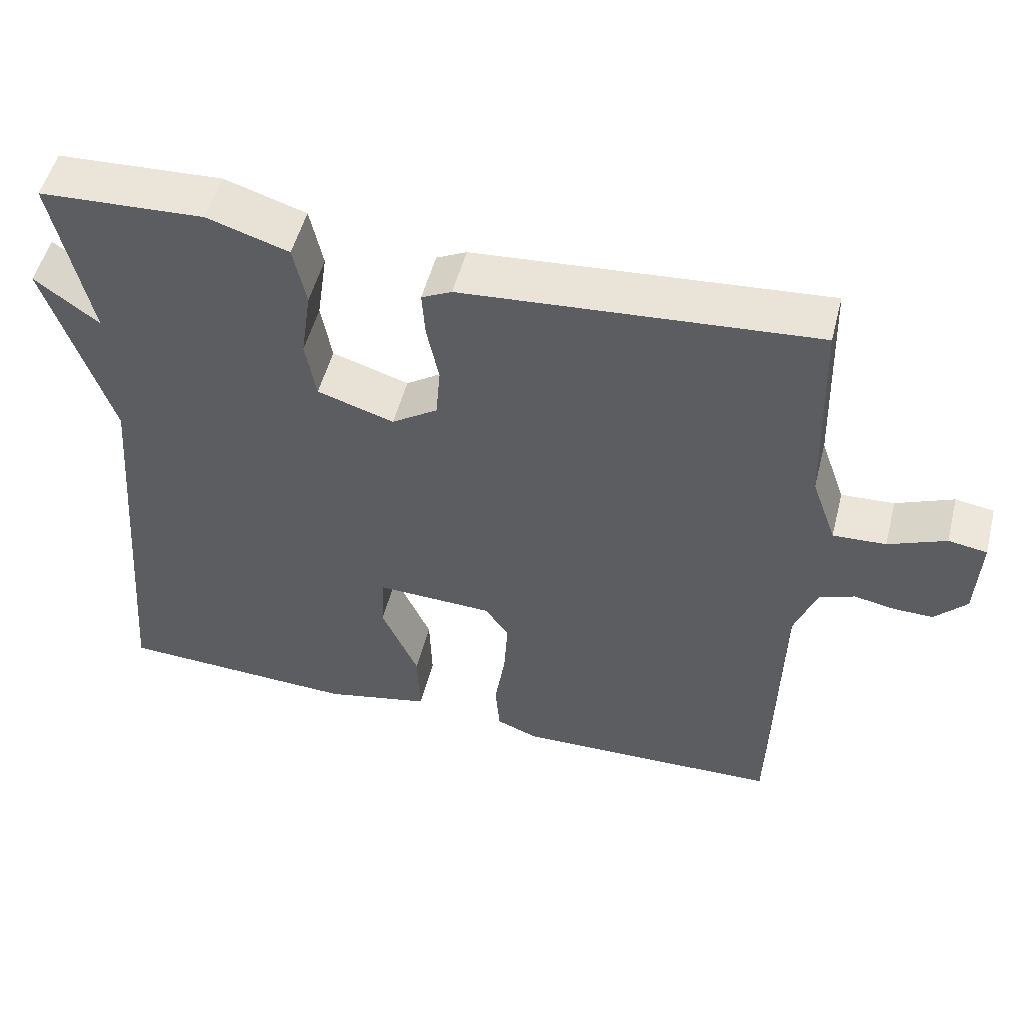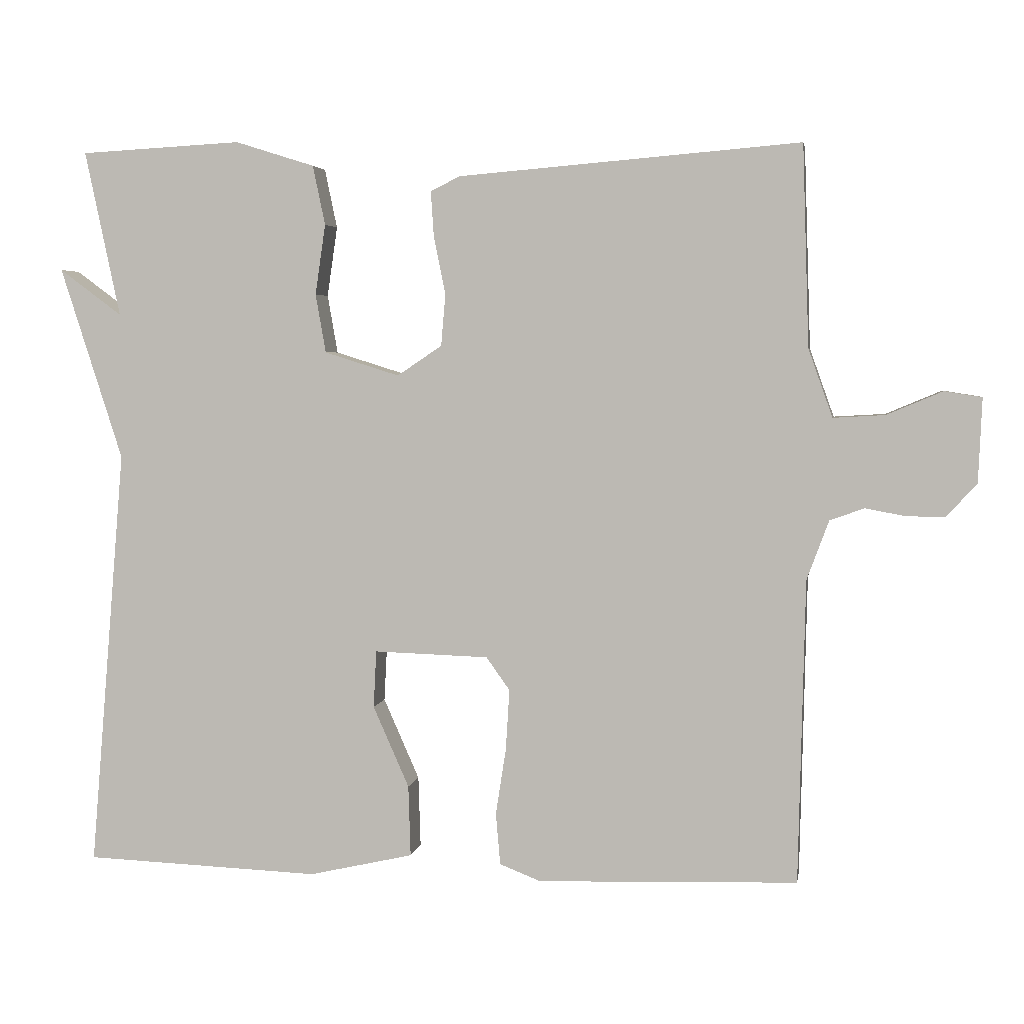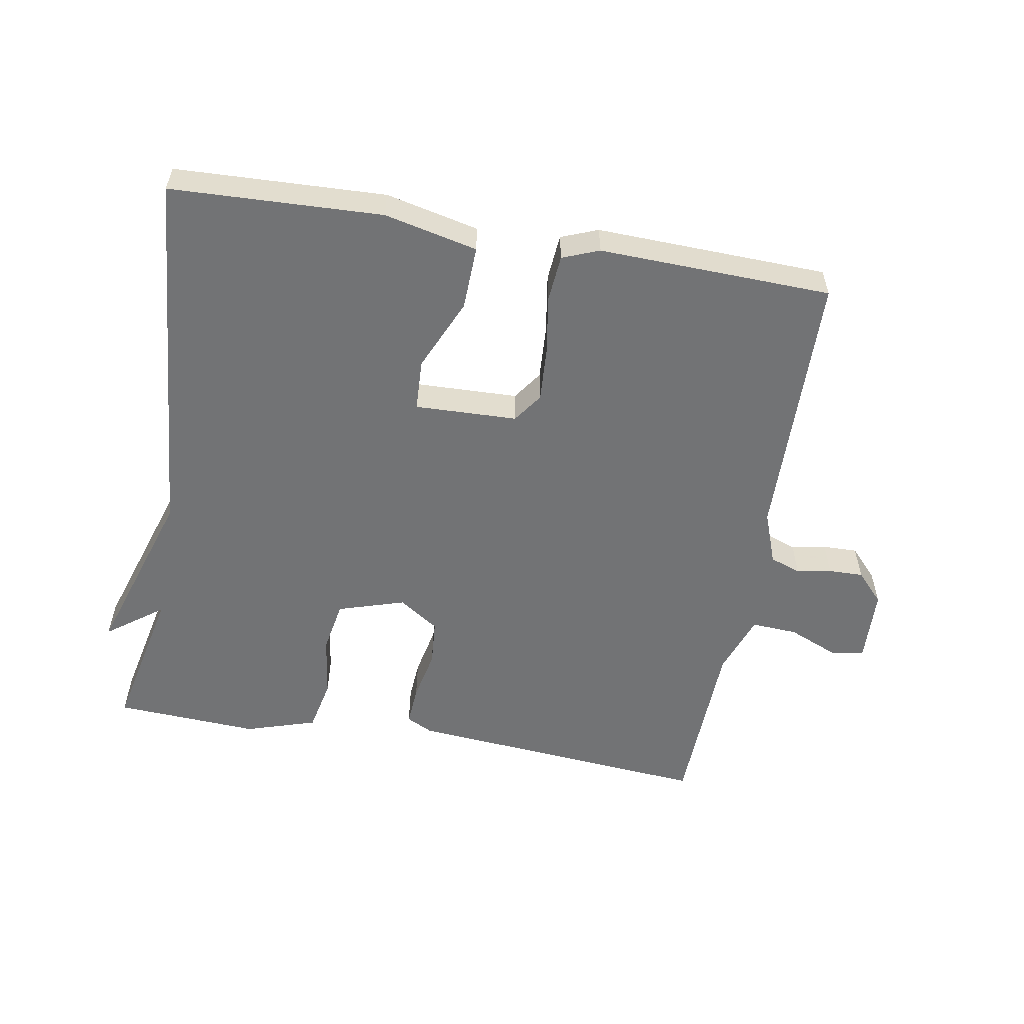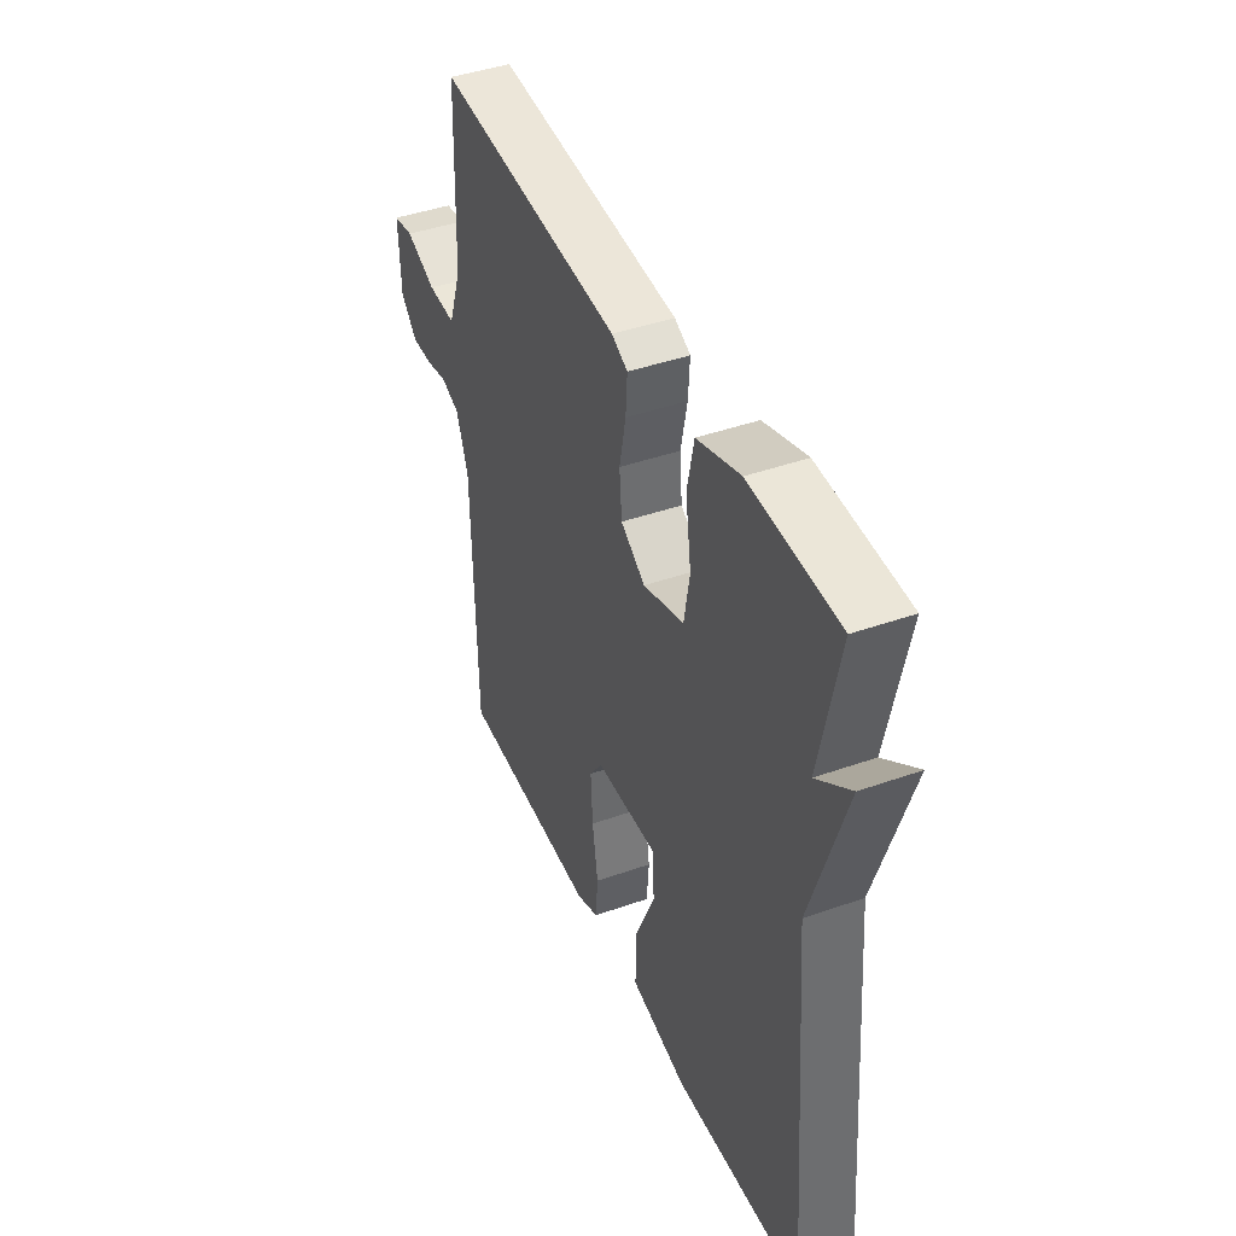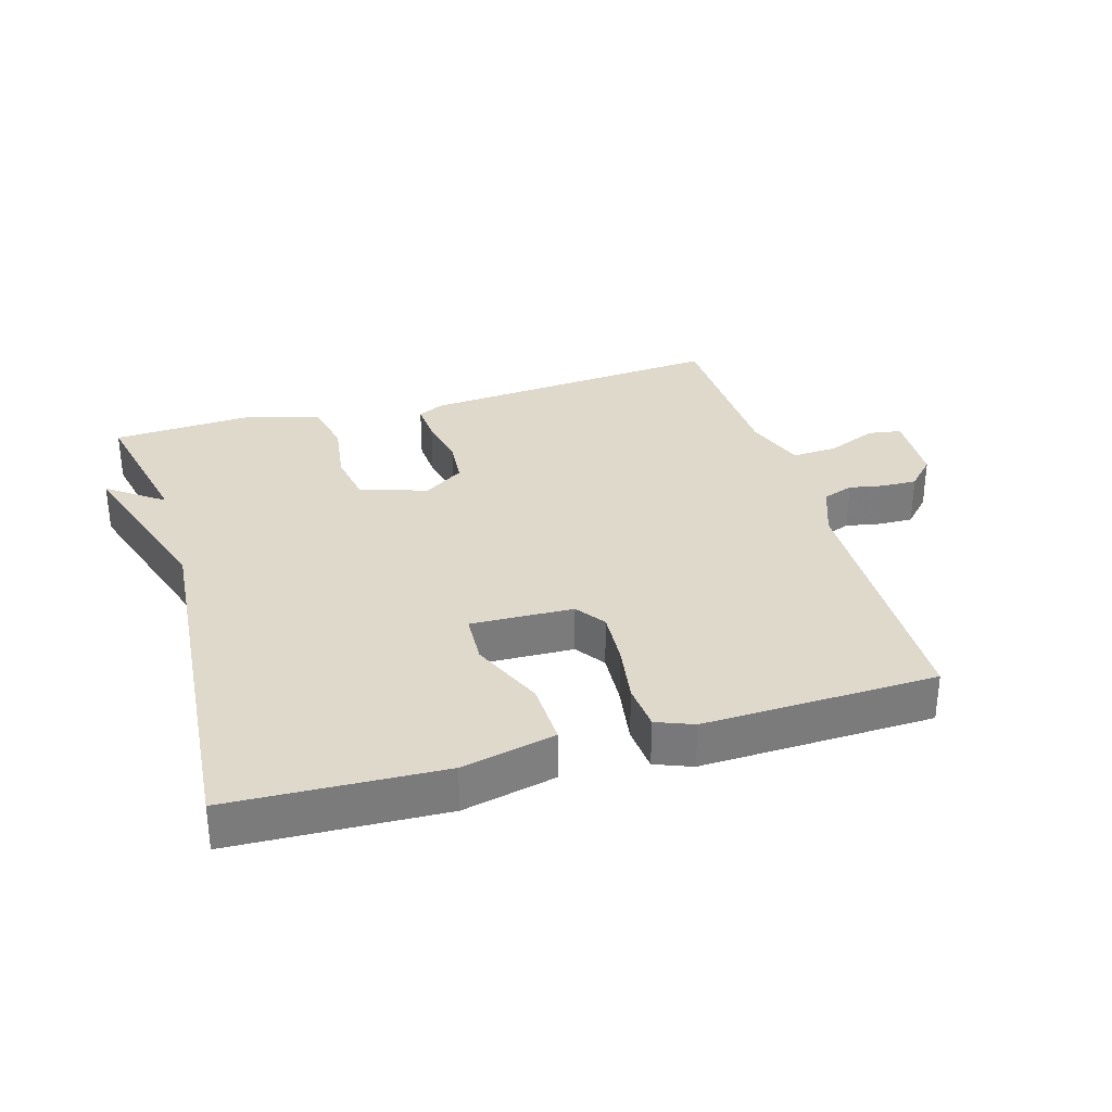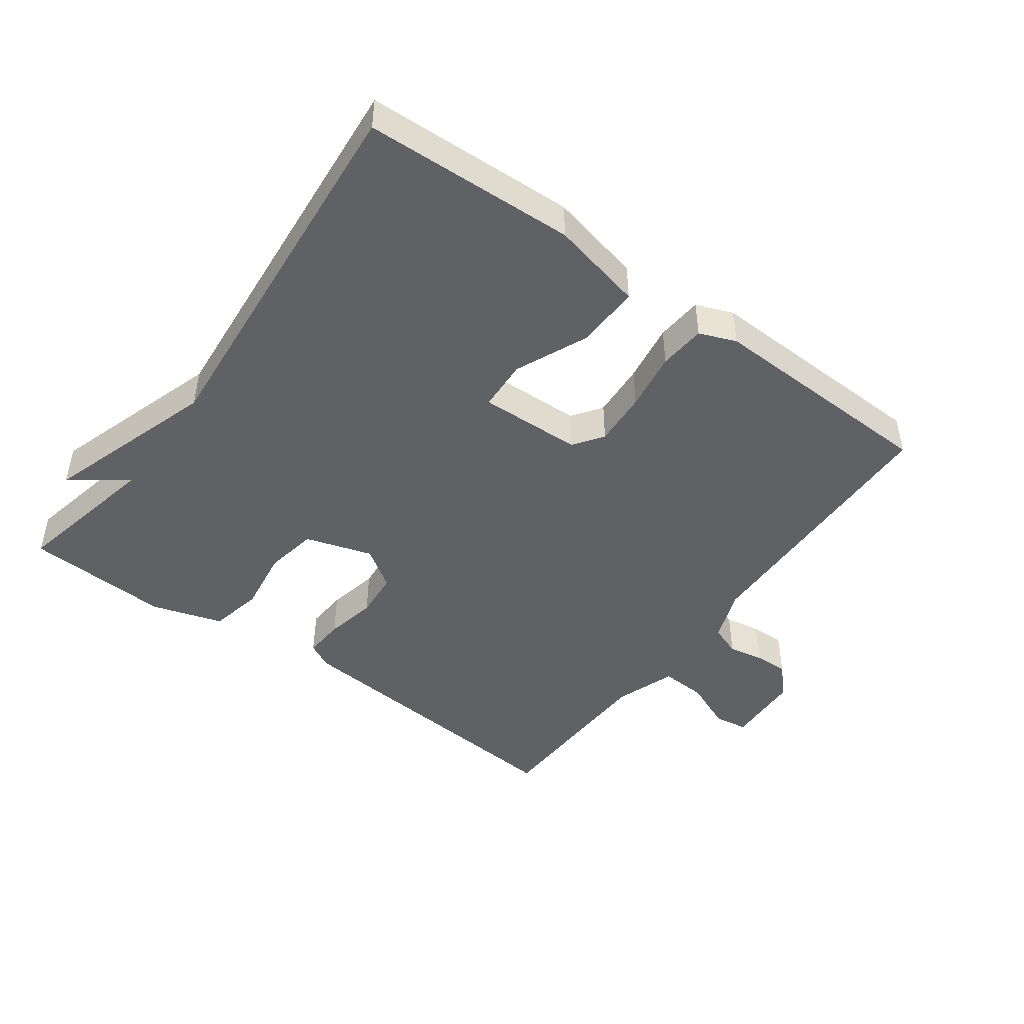
<metadata>
{"format":"obj","ext":"obj","renderer":"f3d","projection":"perspective","resolution":1024,"background":"white","views":[{"elev":52.1,"azim":-165.7,"up":"+Z"},{"elev":3.8,"azim":-170.8,"up":"+Z"},{"elev":-55.8,"azim":170.1,"up":"+Y"},{"elev":42.5,"azim":67.1,"up":"+Z"},{"elev":31.8,"azim":163.7,"up":"+Y"},{"elev":-46.5,"azim":143.9,"up":"+Y"}]}
</metadata>
<code>
v 0.5 0.07 0.5
v 0.452 0.07 0.274
v 0.537 0.07 0.337
v 0.452 0.07 0.074
v 0.5 0.07 -0.5
v 0.179 0.07 -0.513
v 0.037 0.07 -0.481
v 0.04 0.07 -0.384
v 0.089 0.07 -0.273
v 0.085 0.07 -0.195
v -0.071 0.07 -0.2
v -0.103 0.07 -0.245
v -0.098 0.07 -0.328
v -0.084 0.07 -0.418
v -0.09 0.07 -0.489
v -0.146 0.07 -0.511
v -0.5 0.07 -0.5
v -0.509 0.07 -0.086
v -0.539 0.07 -0.005
v -0.586 0.07 0.012
v -0.639 0.07 0.002
v -0.692 0.07 0.001
v -0.734 0.07 0.046
v -0.739 0.07 0.161
v -0.688 0.07 0.169
v -0.612 0.07 0.137
v -0.542 0.07 0.133
v -0.509 0.07 0.226
v -0.5 0.07 0.5
v -0.034 0.07 0.461
v 0.006 0.07 0.441
v 0.002 0.07 0.379
v -0.014 0.07 0.301
v -0.008 0.07 0.23
v 0.053 0.07 0.189
v 0.155 0.07 0.221
v 0.169 0.07 0.301
v 0.155 0.07 0.397
v 0.172 0.07 0.478
v 0.28 0.07 0.512
v 0.5 0 0.5
v 0.452 0 0.274
v 0.537 0 0.337
v 0.452 0 0.074
v 0.5 0 -0.5
v 0.179 0 -0.513
v 0.037 0 -0.481
v 0.04 0 -0.384
v 0.089 0 -0.273
v 0.085 0 -0.195
v -0.071 0 -0.2
v -0.103 0 -0.245
v -0.098 0 -0.328
v -0.084 0 -0.418
v -0.09 0 -0.489
v -0.146 0 -0.511
v -0.5 0 -0.5
v -0.509 0 -0.086
v -0.539 0 -0.005
v -0.586 0 0.012
v -0.639 0 0.002
v -0.692 0 0.001
v -0.734 0 0.046
v -0.739 0 0.161
v -0.688 0 0.169
v -0.612 0 0.137
v -0.542 0 0.133
v -0.509 0 0.226
v -0.5 0 0.5
v -0.034 0 0.461
v 0.006 0 0.441
v 0.002 0 0.379
v -0.014 0 0.301
v -0.008 0 0.23
v 0.053 0 0.189
v 0.155 0 0.221
v 0.169 0 0.301
v 0.155 0 0.397
v 0.172 0 0.478
v 0.28 0 0.512
f 40 1 2
f 39 40 2
f 38 39 2
f 37 38 2
f 36 37 2
f 35 36 2
f 31 32 33
f 30 31 33
f 29 30 33
f 28 29 33
f 27 28 33 34
f 24 25 26
f 23 24 26
f 22 23 26
f 21 22 26
f 20 21 26
f 19 20 26 27
f 27 34 35
f 19 27 35
f 18 19 35
f 16 17 18
f 15 16 18
f 14 15 18
f 13 14 18
f 7 8 9
f 6 7 9
f 5 6 9
f 4 5 9
f 4 9 10
f 3 4 10
f 2 3 10
f 35 2 10 11
f 12 13 18
f 11 12 18 35
f 42 41 80
f 42 80 79
f 42 79 78
f 42 78 77
f 42 77 76
f 42 76 75
f 73 72 71
f 73 71 70
f 73 70 69
f 73 69 68
f 74 73 68 67
f 66 65 64
f 66 64 63
f 66 63 62
f 66 62 61
f 66 61 60
f 67 66 60 59
f 75 74 67
f 75 67 59
f 75 59 58
f 58 57 56
f 58 56 55
f 58 55 54
f 58 54 53
f 49 48 47
f 49 47 46
f 49 46 45
f 49 45 44
f 50 49 44
f 50 44 43
f 50 43 42
f 51 50 42 75
f 58 53 52
f 75 58 52 51
f 1 41 42 2
f 2 42 43 3
f 3 43 44 4
f 4 44 45 5
f 5 45 46 6
f 6 46 47 7
f 7 47 48 8
f 8 48 49 9
f 9 49 50 10
f 10 50 51 11
f 11 51 52 12
f 12 52 53 13
f 13 53 54 14
f 14 54 55 15
f 15 55 56 16
f 16 56 57 17
f 17 57 58 18
f 18 58 59 19
f 19 59 60 20
f 20 60 61 21
f 21 61 62 22
f 22 62 63 23
f 23 63 64 24
f 24 64 65 25
f 25 65 66 26
f 26 66 67 27
f 27 67 68 28
f 28 68 69 29
f 29 69 70 30
f 30 70 71 31
f 31 71 72 32
f 32 72 73 33
f 33 73 74 34
f 34 74 75 35
f 35 75 76 36
f 36 76 77 37
f 37 77 78 38
f 38 78 79 39
f 39 79 80 40
f 40 80 41 1

</code>
